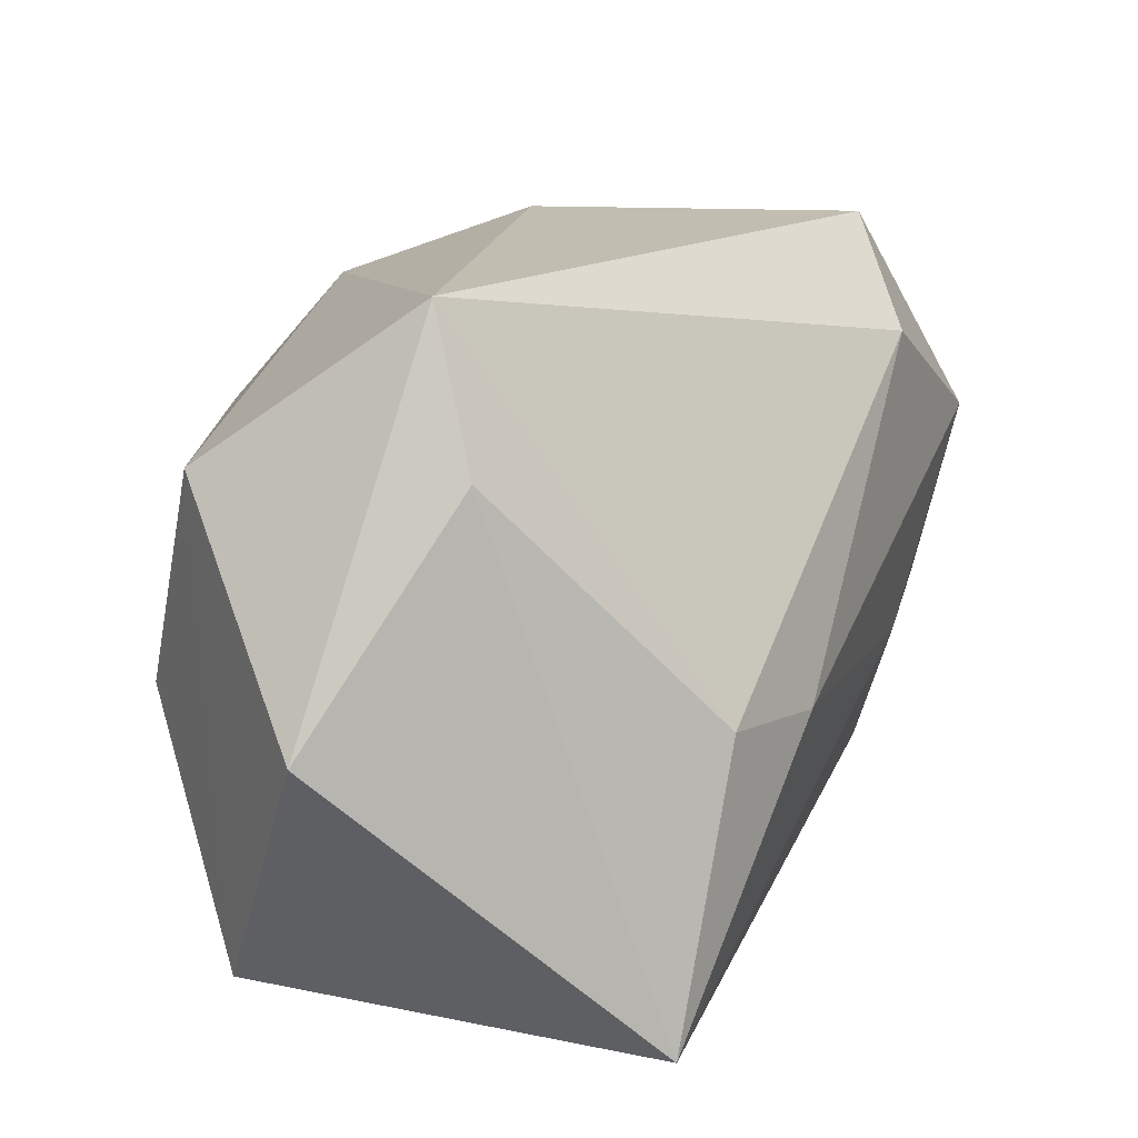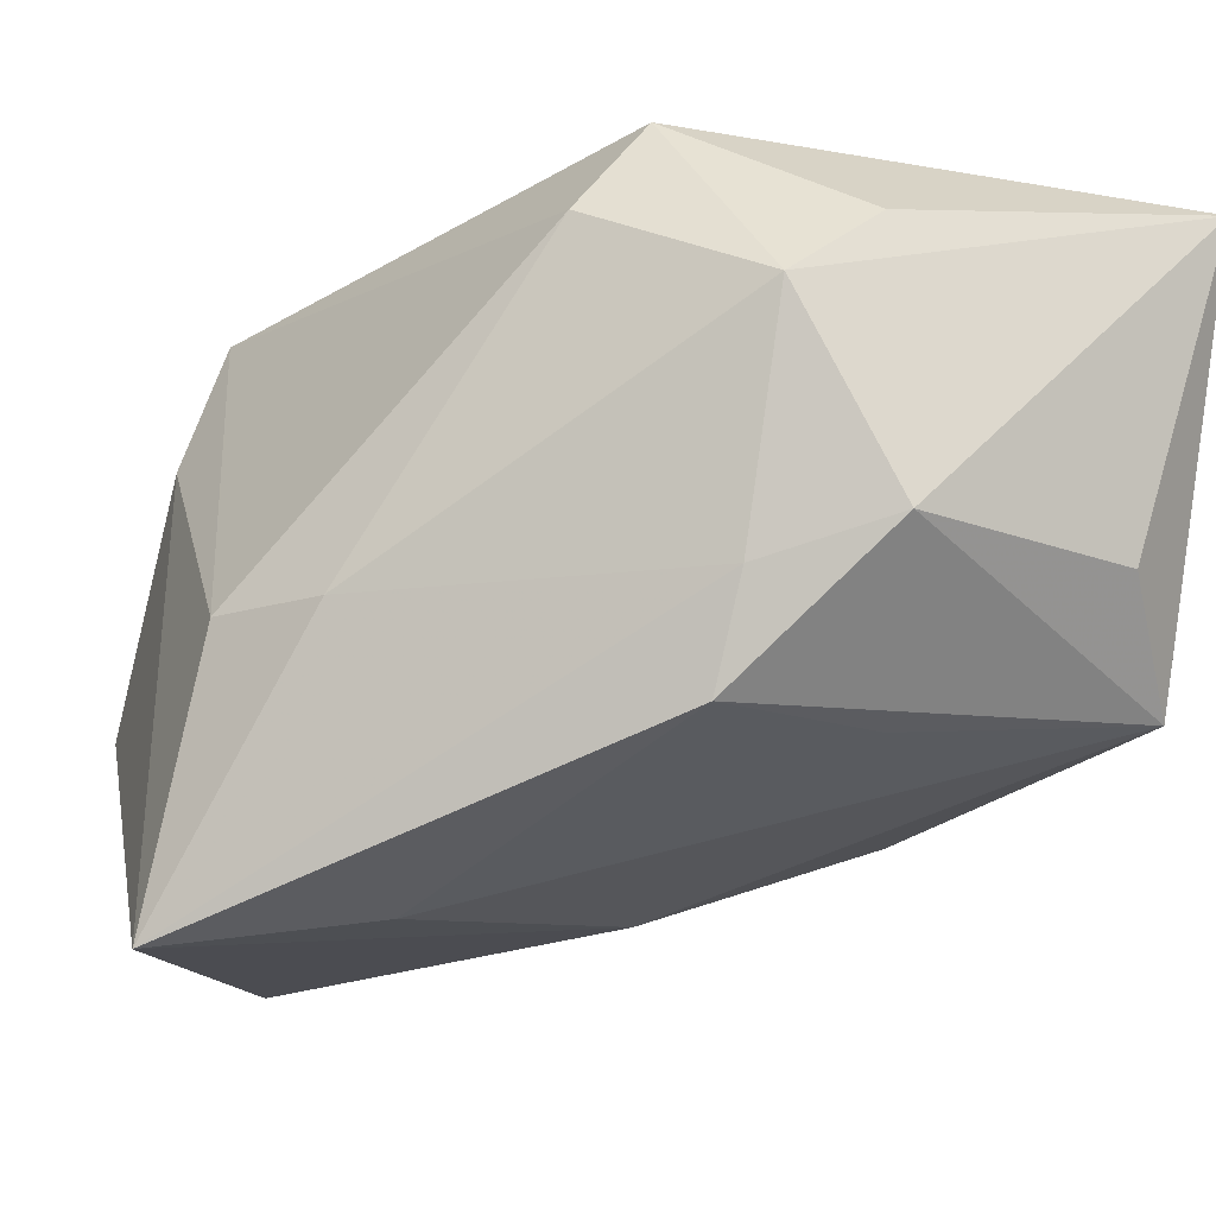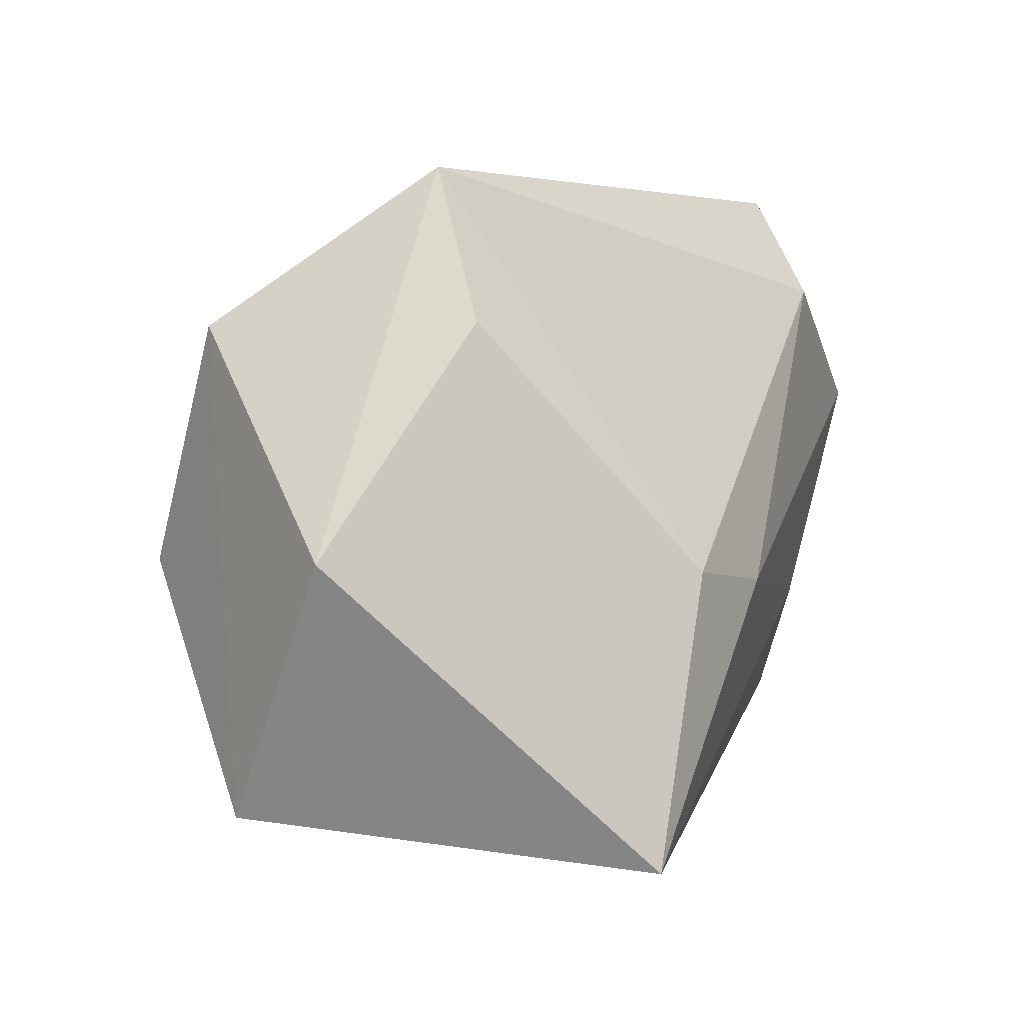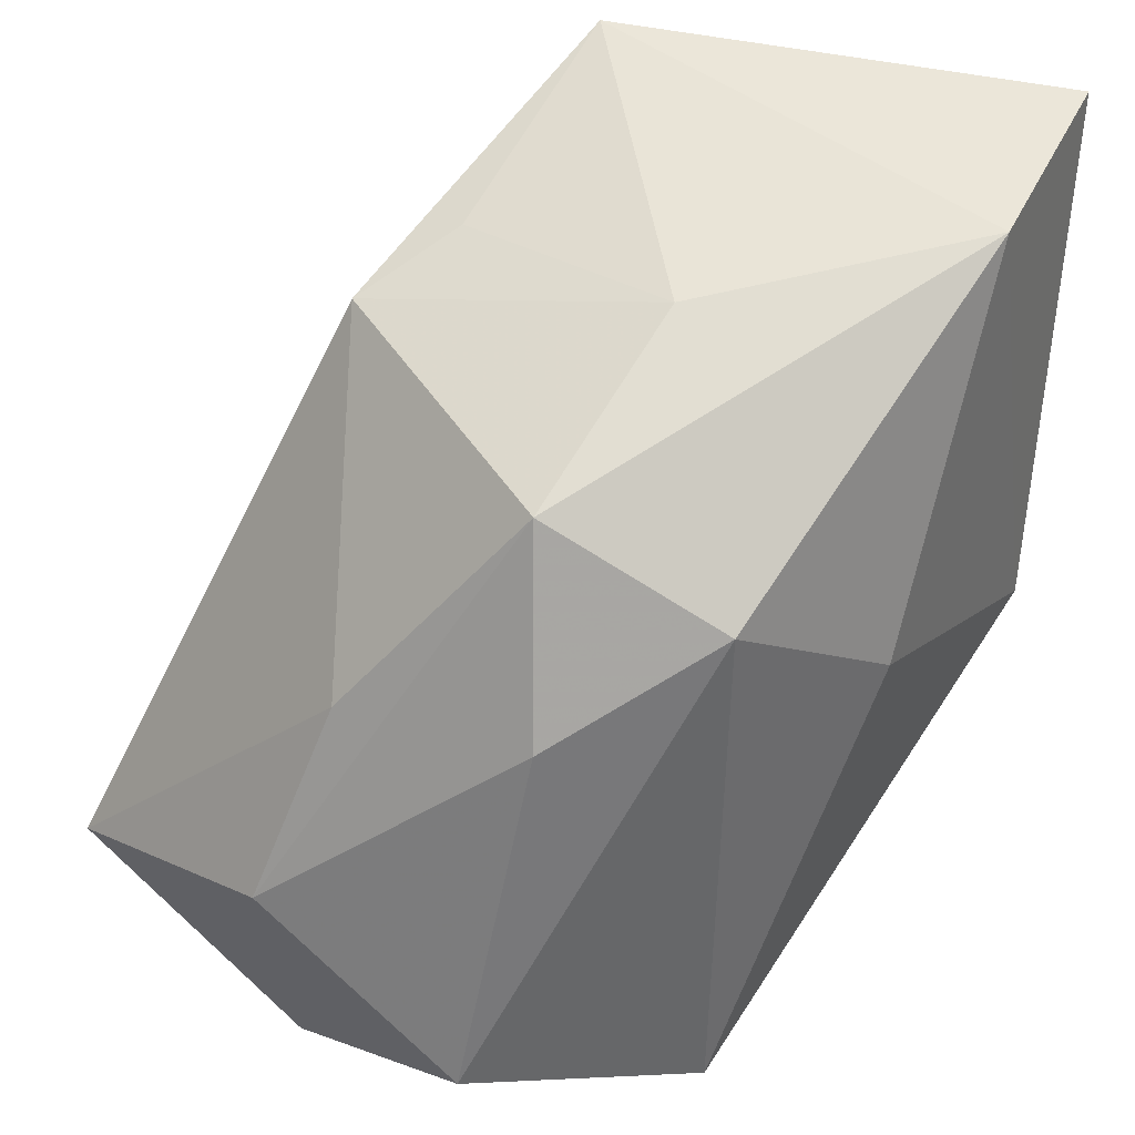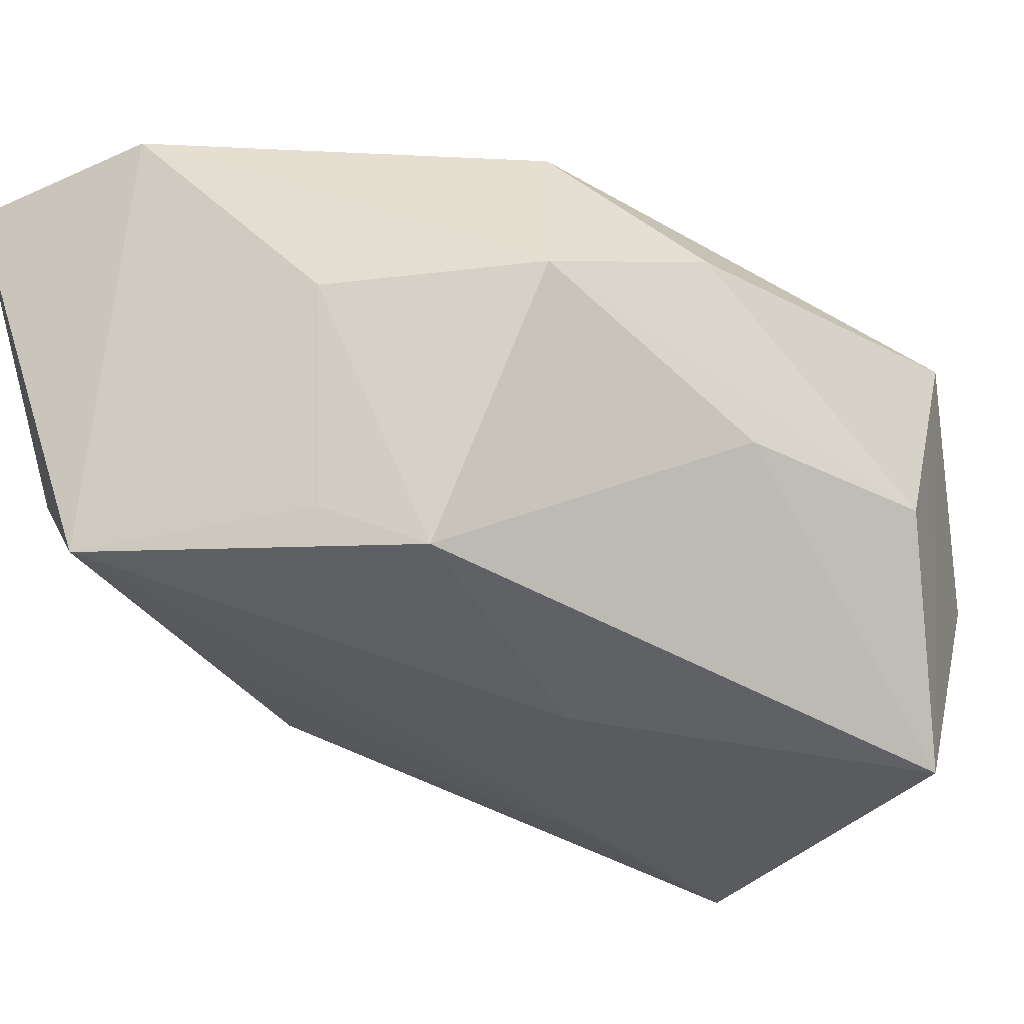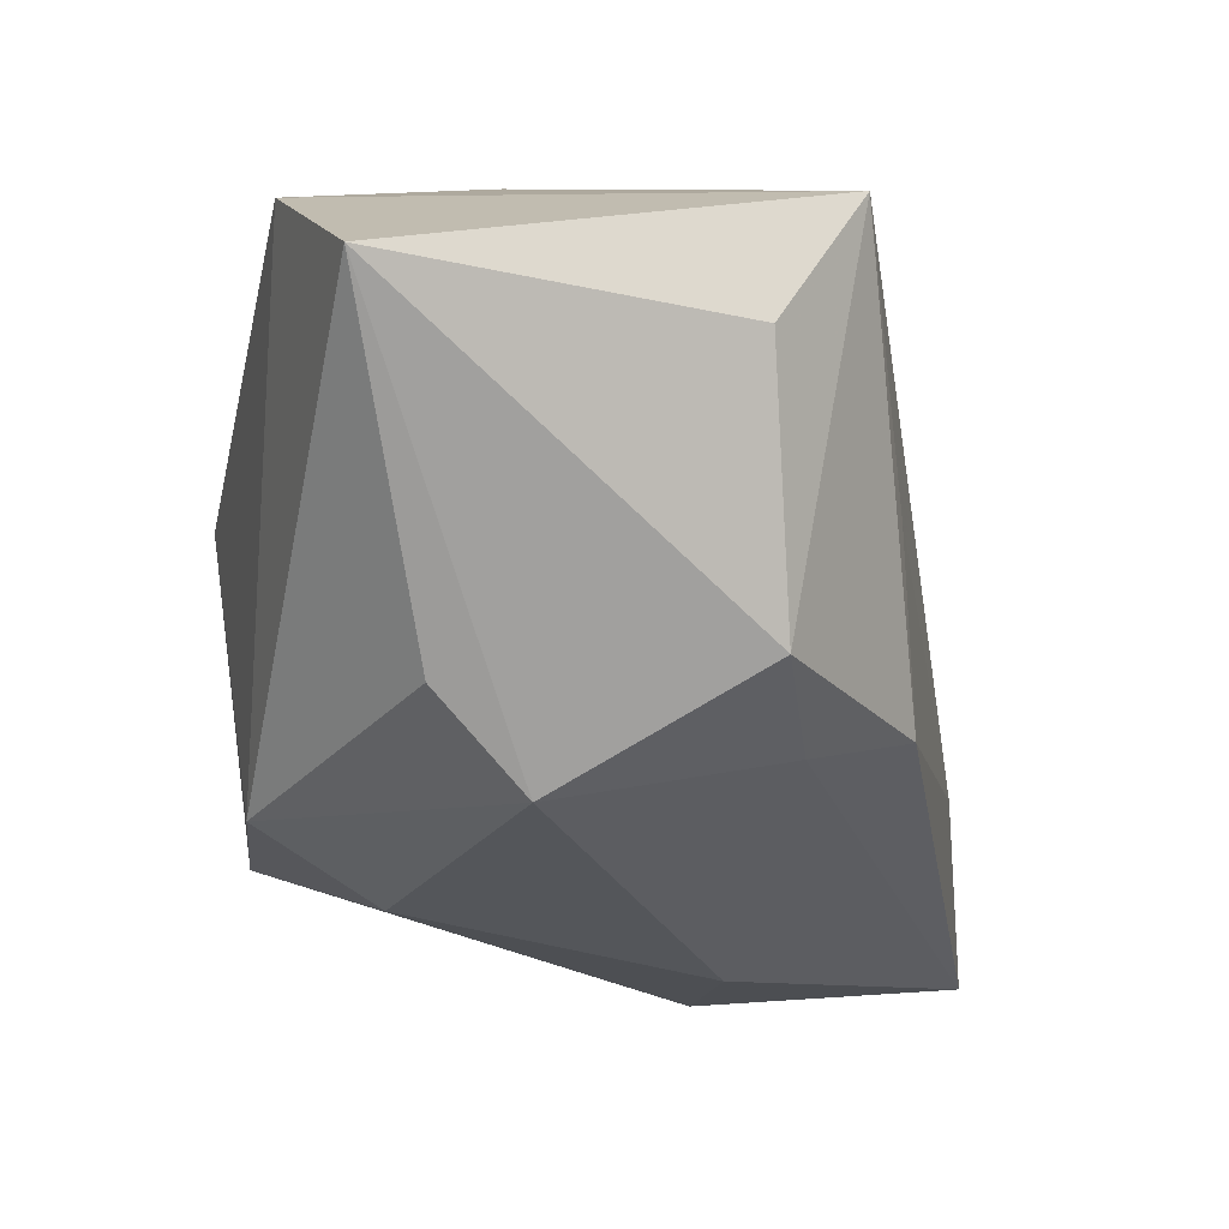
<metadata>
{"format":"obj","ext":"obj","renderer":"f3d","projection":"perspective","resolution":1024,"background":"white","views":[{"elev":12.6,"azim":-20.3,"up":"+Z"},{"elev":-20.7,"azim":67.8,"up":"+Z"},{"elev":-1.7,"azim":-26.8,"up":"+Z"},{"elev":47.9,"azim":-56.2,"up":"+Y"},{"elev":-23.6,"azim":-152.3,"up":"+Z"},{"elev":16.6,"azim":78.9,"up":"+Y"}]}
</metadata>
<code>
v 0.03432 0.006964 -0.006497
v -0.0008422 0.006987 0.02604
v -0.02467 0.01083 0.01107
v -0.03142 -0.03035 -0.007412
v 0.0008427 -0.03109 -0.007848
v -0.008286 0.004868 -0.02457
v -0.03541 -0.007134 -0.006769
v -0.004671 -0.03401 -0.03075
v 0.02406 -0.002976 -0.01779
v 0.02998 0.0266 -0.006266
v -0.01348 0.01822 0.02007
v -0.01812 -0.02972 0.01098
v 0.0347 0.0332 0.02013
v 0.0008458 0.03077 0.005741
v -0.01945 -0.02562 0.02322
v -0.03243 -0.01682 -0.02676
v 0.01762 0.0332 0.02257
v -0.03498 -0.01733 0.01102
v 0.00143 0.02856 -0.01266
v -0.0001672 -0.01651 -0.02798
v -0.02693 0.0078 -0.004715
v -0.01706 0.02512 0.006081
v 0.03377 -0.001719 0.009412
v -0.007002 0.02579 -0.01652
v 0.02115 0.01128 -0.01731
v 0.02187 -0.006127 0.02604
v 0.0226 -0.01269 0.01733
v 0.009505 -0.02538 -0.008409
v 0.0278 -0.002273 -0.009316
v 0.03343 0.006268 0.01579
v 0.02194 0.0332 -0.01433
f 27 15 5
f 8 5 12
f 12 5 15
f 8 16 6
f 27 5 28
f 28 5 8
f 31 1 9
f 2 11 15
f 22 11 17
f 11 2 17
f 4 12 15
f 4 16 8
f 8 12 4
f 21 7 22
f 16 7 21
f 3 11 22
f 22 7 3
f 8 6 20
f 20 6 31
f 20 9 8
f 24 19 31
f 31 6 24
f 24 6 16
f 16 21 24
f 24 21 22
f 29 9 1
f 29 28 8
f 8 9 29
f 10 1 31
f 23 29 1
f 27 28 23
f 28 29 23
f 22 17 14
f 14 17 31
f 31 19 14
f 14 24 22
f 19 24 14
f 27 23 26
f 26 17 2
f 26 15 27
f 26 2 15
f 18 4 15
f 18 3 7
f 18 7 16
f 16 4 18
f 15 11 18
f 11 3 18
f 31 9 25
f 25 20 31
f 9 20 25
f 17 26 13
f 1 10 13
f 31 17 13
f 13 10 31
f 13 23 1
f 30 26 23
f 23 13 30
f 30 13 26

</code>
